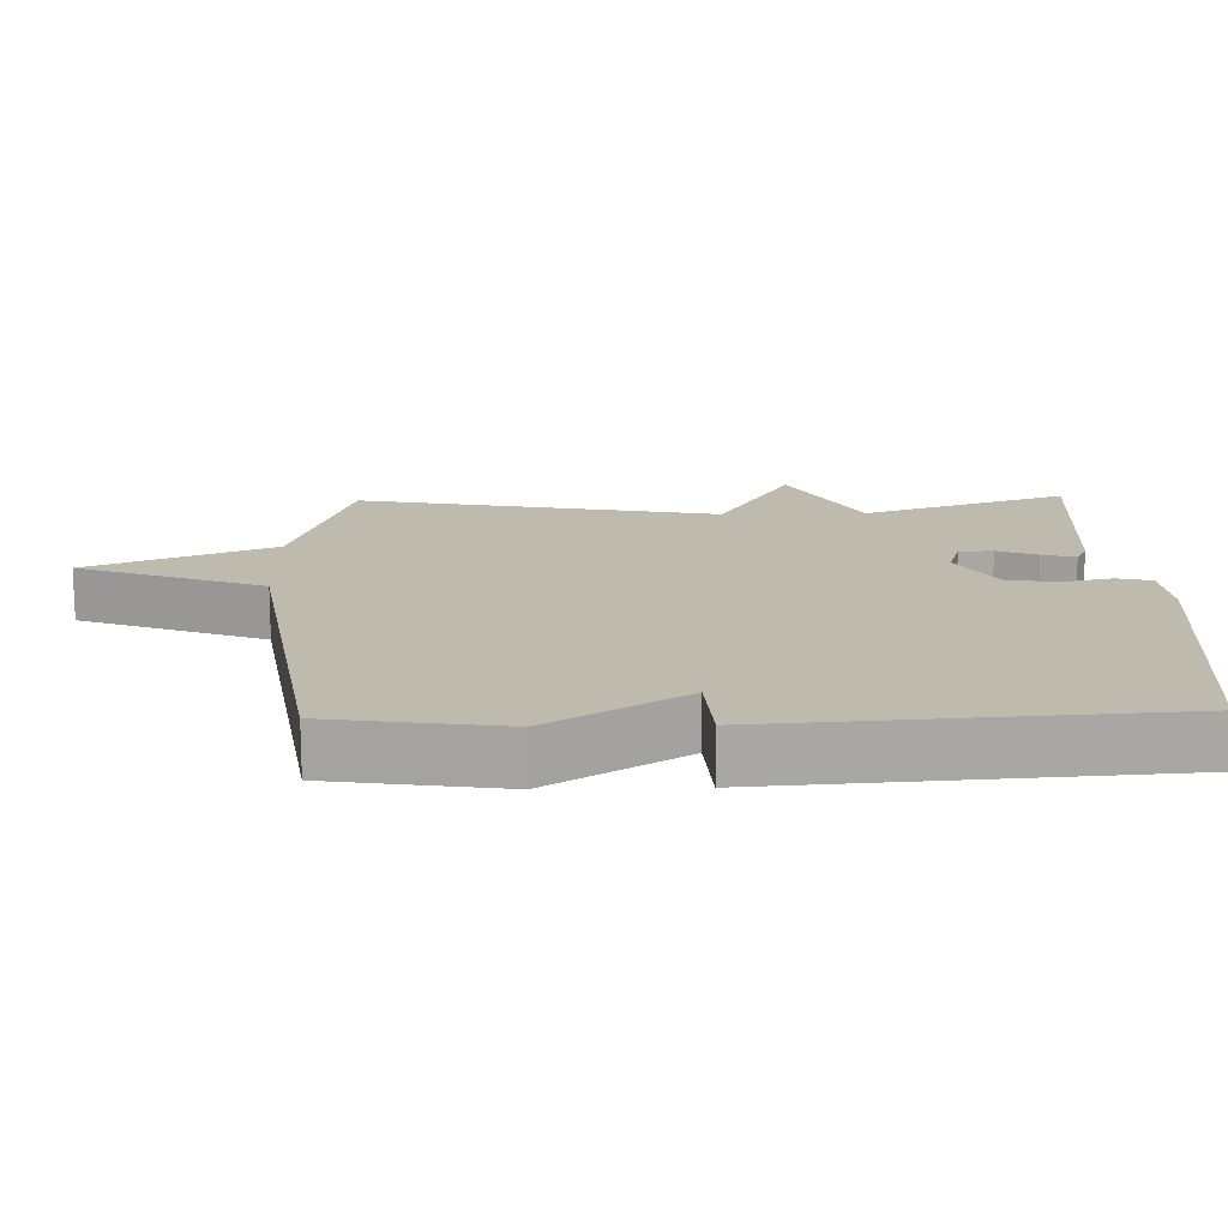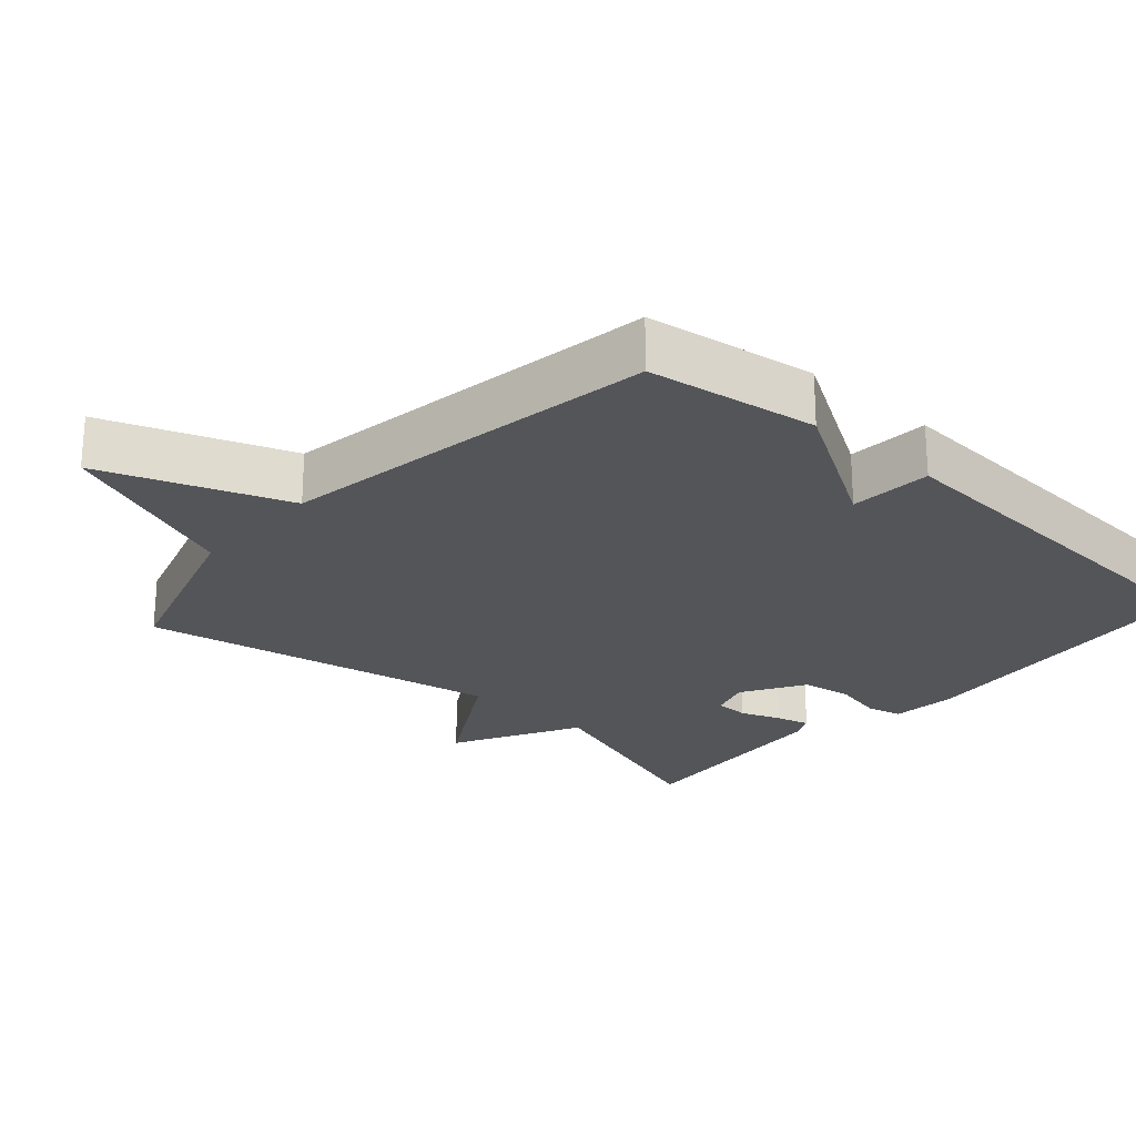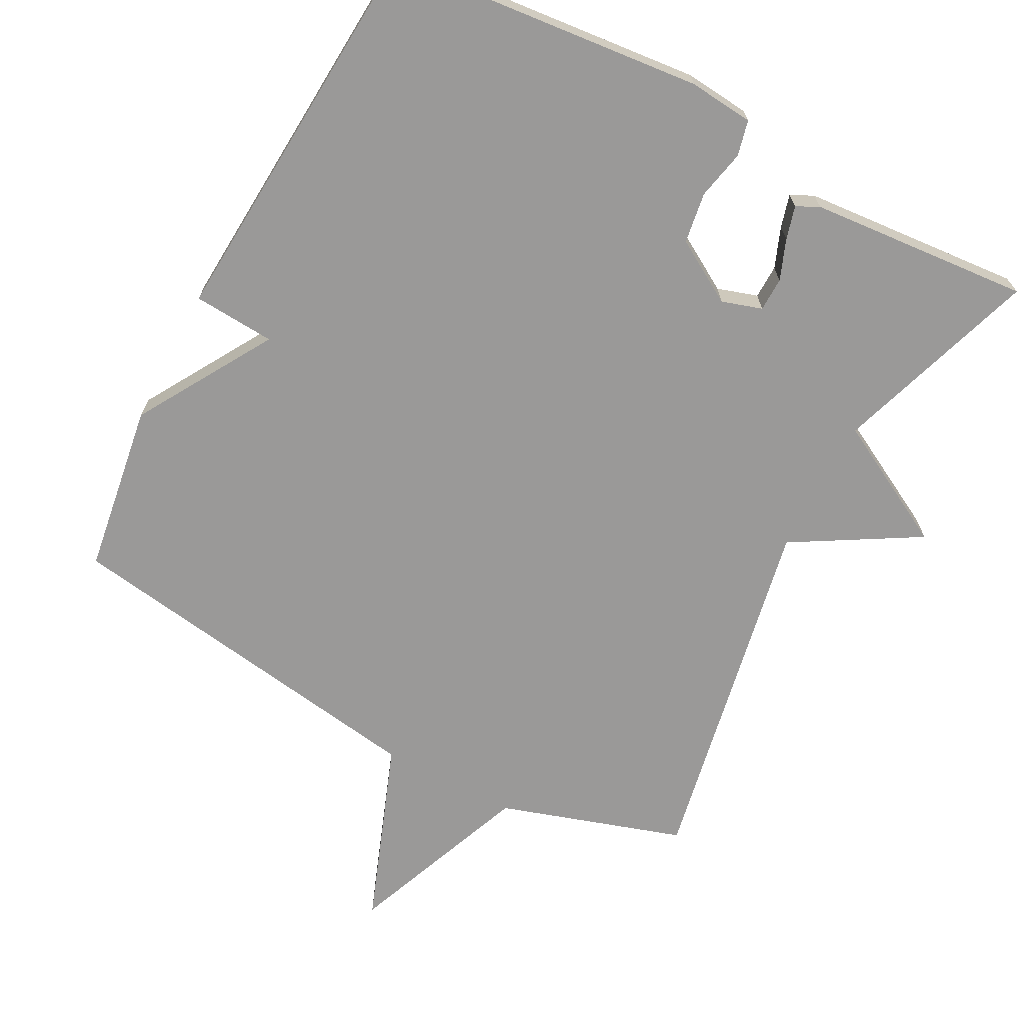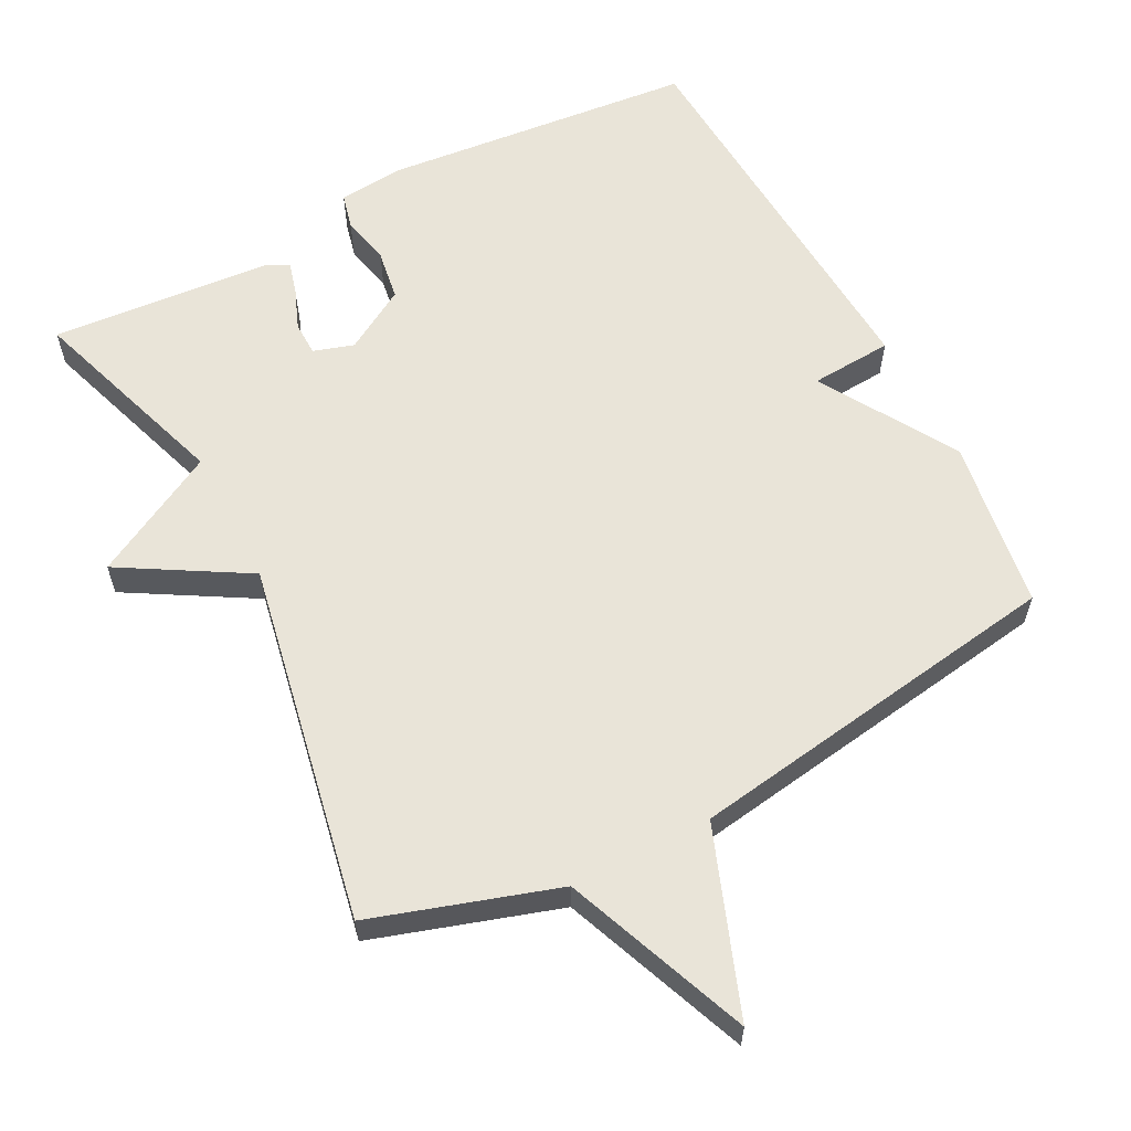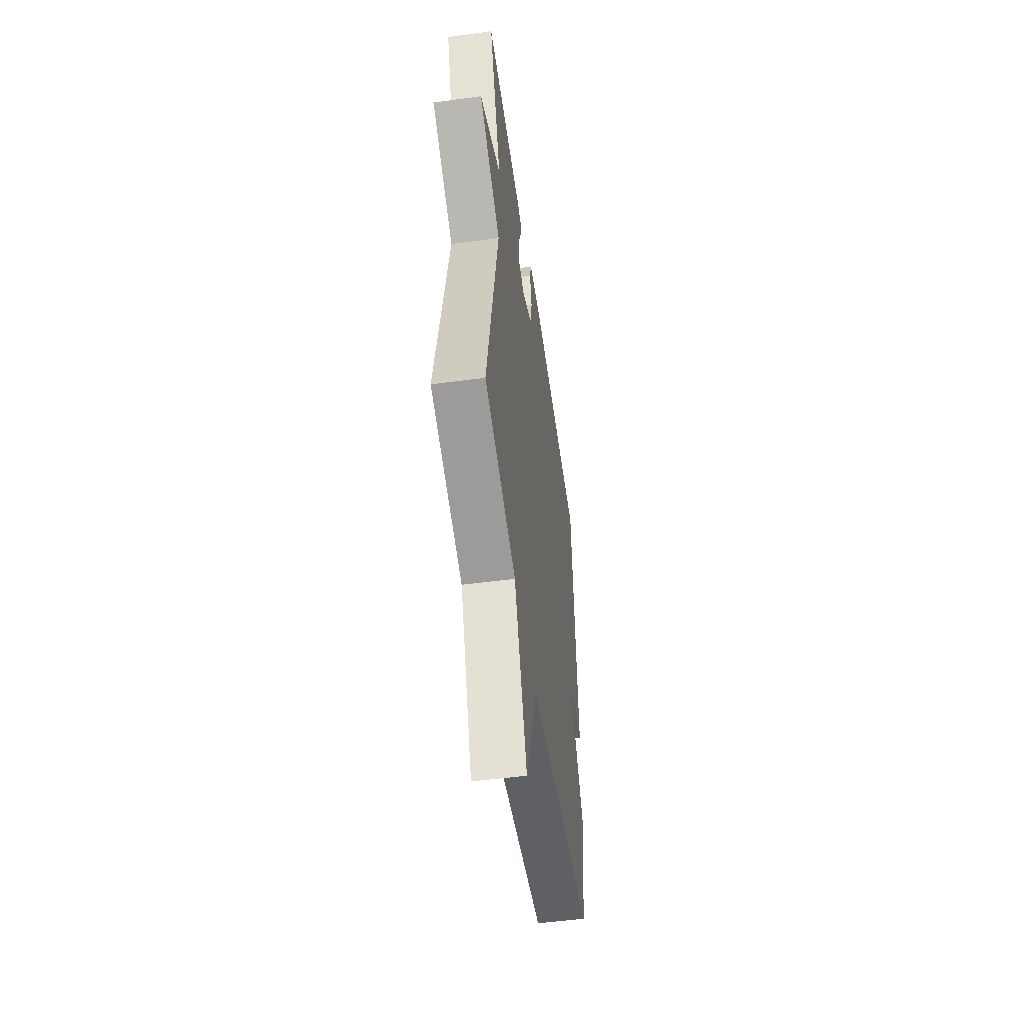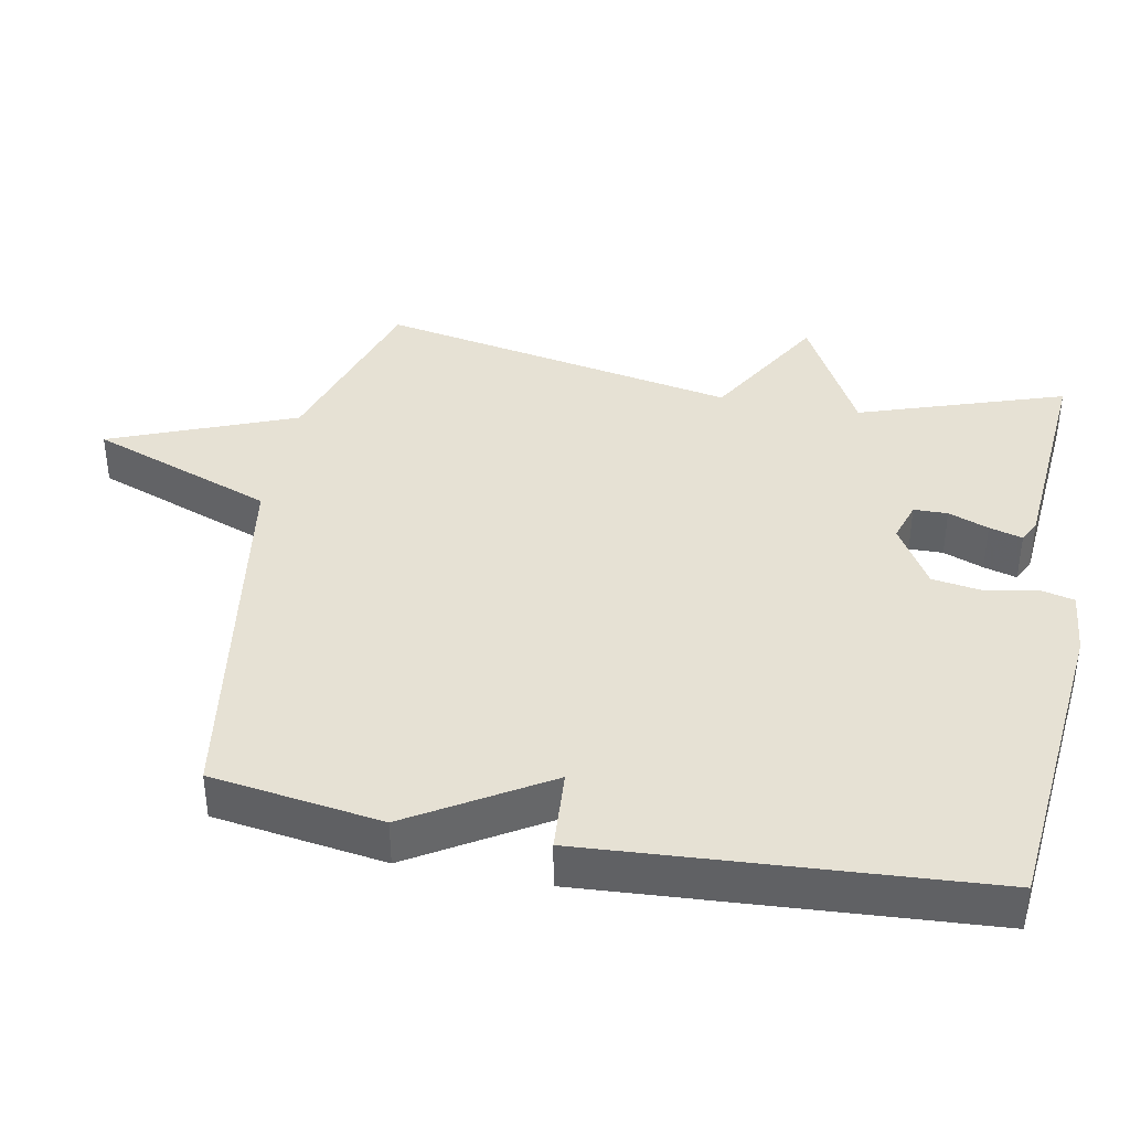
<metadata>
{"format":"obj","ext":"obj","renderer":"f3d","projection":"perspective","resolution":1024,"background":"white","views":[{"elev":15.8,"azim":-91.6,"up":"+Y"},{"elev":-24.1,"azim":-131.8,"up":"+Y"},{"elev":-69.1,"azim":-27.8,"up":"+Y"},{"elev":60.4,"azim":152.6,"up":"+Y"},{"elev":-52.8,"azim":98.2,"up":"+Z"},{"elev":39.3,"azim":-79.2,"up":"+Y"}]}
</metadata>
<code>
v -0.5 0.07 0.5
v -0.057 0.07 0.543
v 0.035 0.07 0.534
v 0.047 0.07 0.484
v 0.032 0.07 0.414
v 0.043 0.07 0.342
v 0.132 0.07 0.289
v 0.189 0.07 0.307
v 0.19 0.07 0.355
v 0.168 0.07 0.412
v 0.155 0.07 0.459
v 0.187 0.07 0.475
v 0.5 0.07 0.5
v 0.403 0.07 0.21
v 0.581 0.07 0.114
v 0.403 0.07 0.01
v 0.5 0.07 -0.5
v 0.239 0.07 -0.583
v 0.136 0.07 -0.844
v 0.039 0.07 -0.583
v -0.5 0.07 -0.5
v -0.536 0.07 -0.258
v -0.42 0.07 -0.066
v -0.536 0.07 -0.058
v -0.5 0 0.5
v -0.057 0 0.543
v 0.035 0 0.534
v 0.047 0 0.484
v 0.032 0 0.414
v 0.043 0 0.342
v 0.132 0 0.289
v 0.189 0 0.307
v 0.19 0 0.355
v 0.168 0 0.412
v 0.155 0 0.459
v 0.187 0 0.475
v 0.5 0 0.5
v 0.403 0 0.21
v 0.581 0 0.114
v 0.403 0 0.01
v 0.5 0 -0.5
v 0.239 0 -0.583
v 0.136 0 -0.844
v 0.039 0 -0.583
v -0.5 0 -0.5
v -0.536 0 -0.258
v -0.42 0 -0.066
v -0.536 0 -0.058
f 3 4 5
f 2 3 5
f 1 2 5
f 24 1 5
f 23 24 5
f 23 5 6
f 22 23 6
f 21 22 6
f 20 21 6
f 20 6 7
f 19 20 7
f 18 19 7
f 18 7 8
f 17 18 8
f 16 17 8
f 14 15 16 8
f 12 13 14
f 11 12 14
f 10 11 14
f 9 10 14
f 8 9 14
f 29 28 27
f 29 27 26
f 29 26 25
f 29 25 48
f 29 48 47
f 30 29 47
f 30 47 46
f 30 46 45
f 30 45 44
f 31 30 44
f 31 44 43
f 31 43 42
f 32 31 42
f 32 42 41
f 32 41 40
f 32 40 39 38
f 38 37 36
f 38 36 35
f 38 35 34
f 38 34 33
f 38 33 32
f 1 25 26 2
f 2 26 27 3
f 3 27 28 4
f 4 28 29 5
f 5 29 30 6
f 6 30 31 7
f 7 31 32 8
f 8 32 33 9
f 9 33 34 10
f 10 34 35 11
f 11 35 36 12
f 12 36 37 13
f 13 37 38 14
f 14 38 39 15
f 15 39 40 16
f 16 40 41 17
f 17 41 42 18
f 18 42 43 19
f 19 43 44 20
f 20 44 45 21
f 21 45 46 22
f 22 46 47 23
f 23 47 48 24
f 24 48 25 1

</code>
